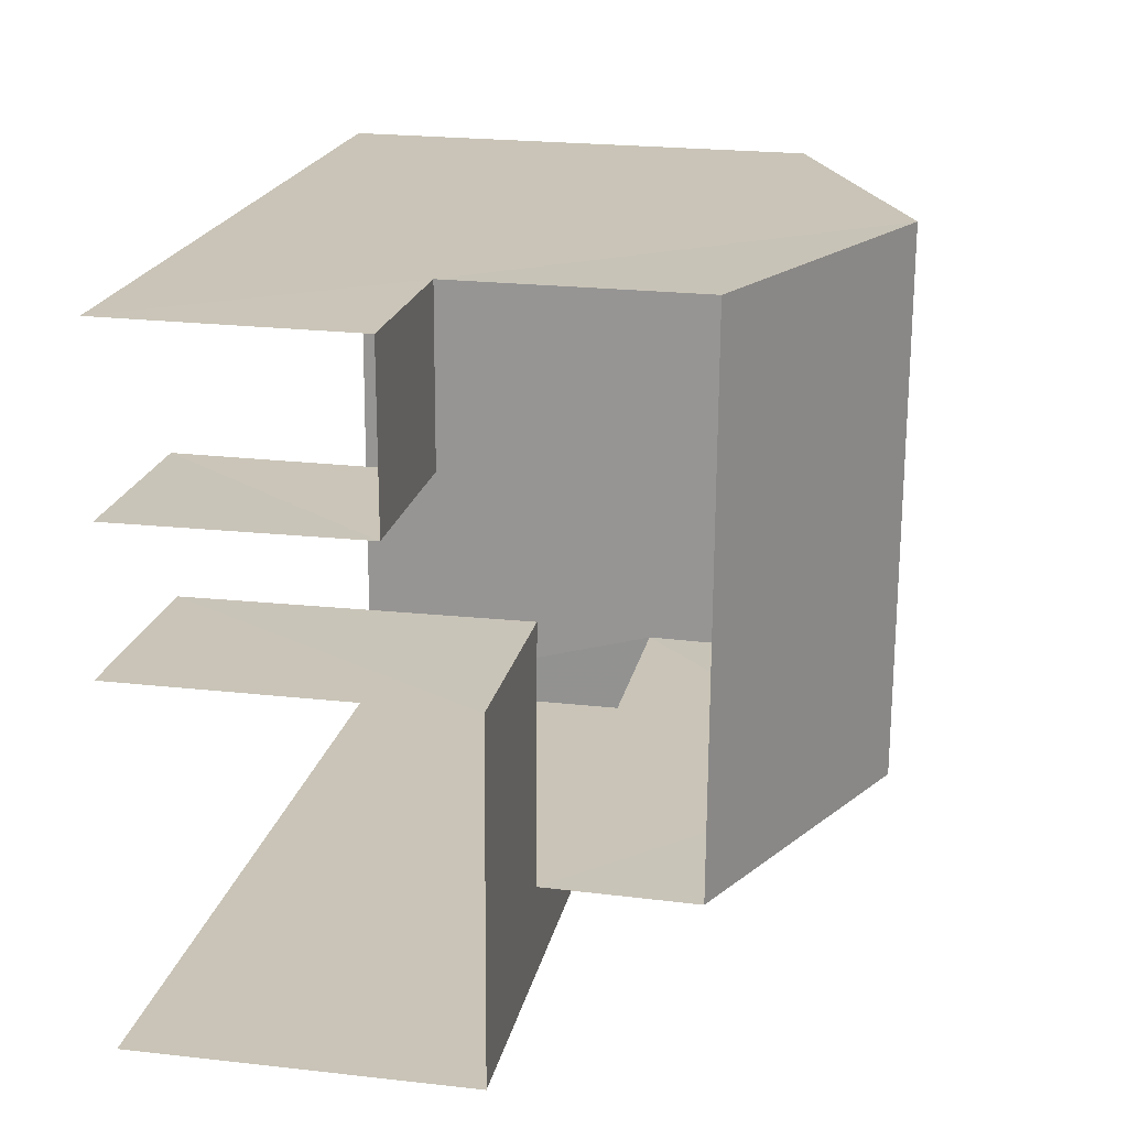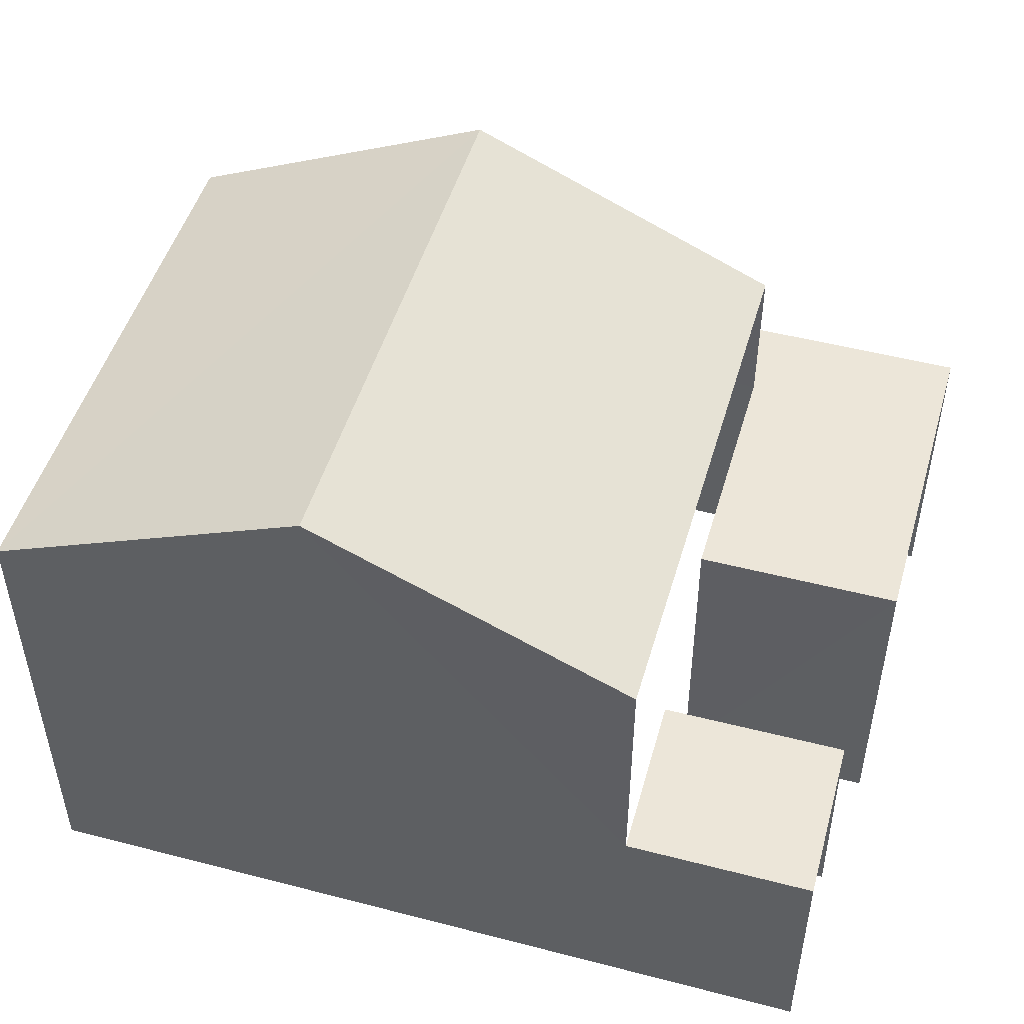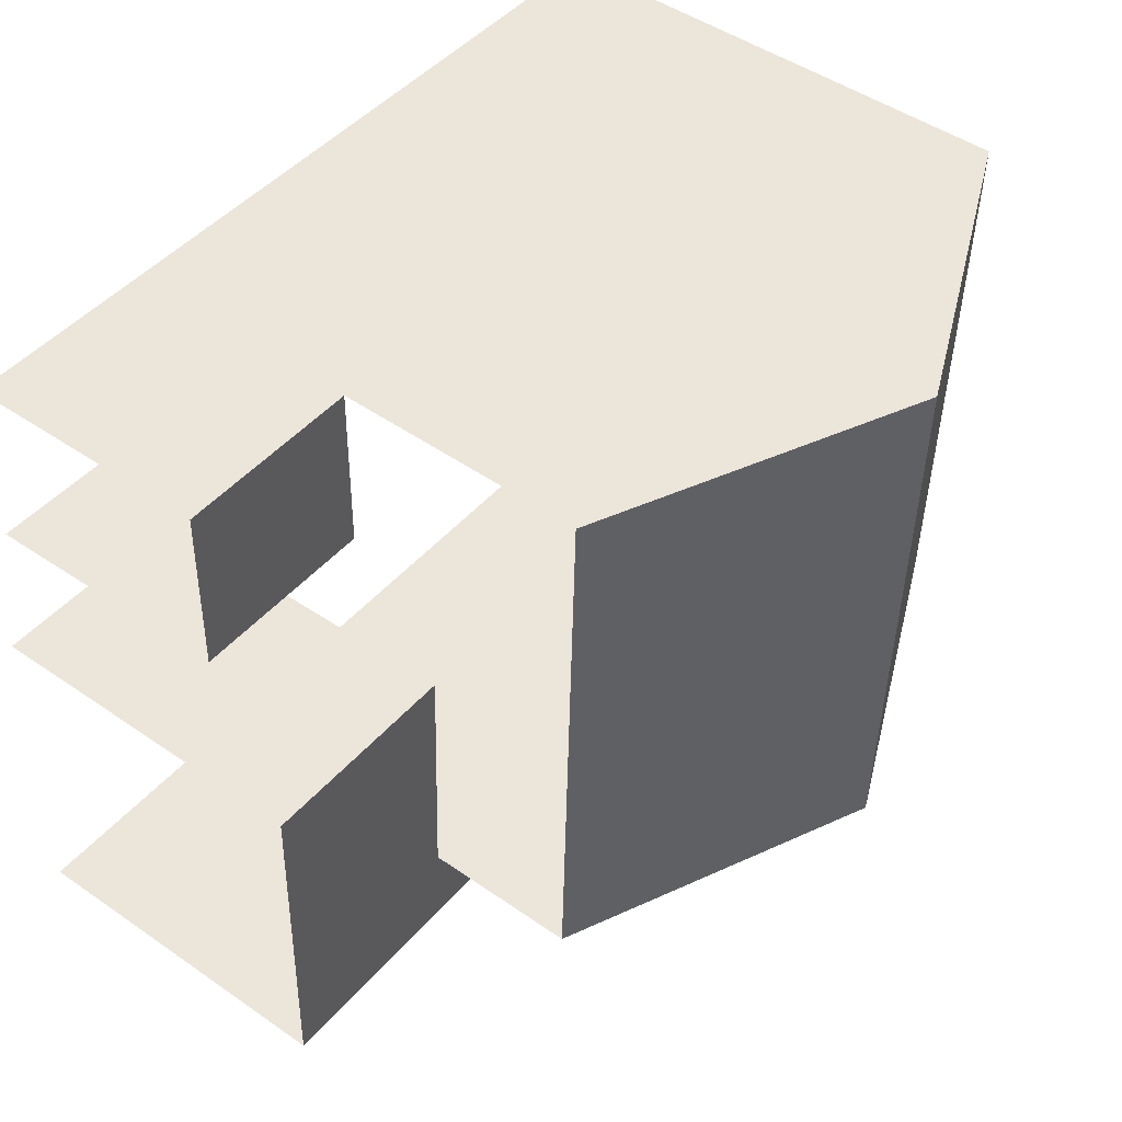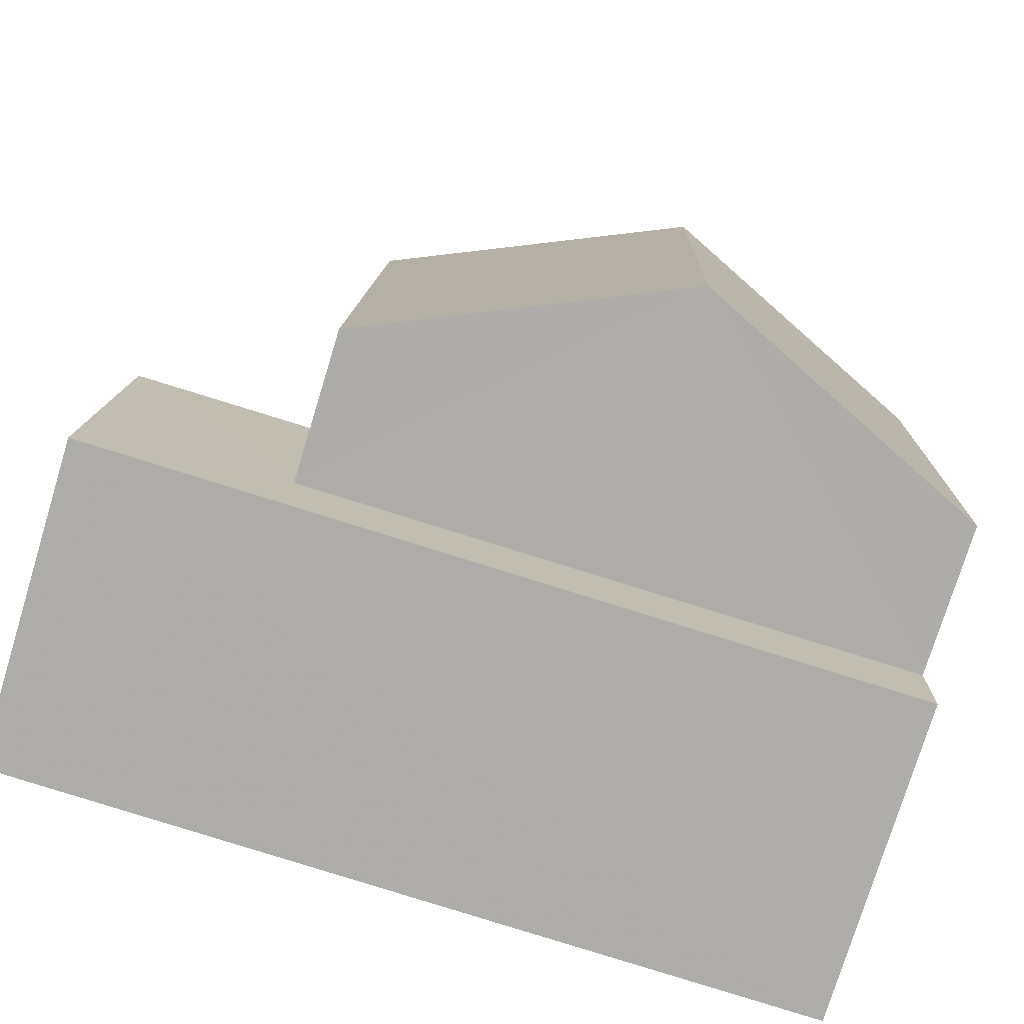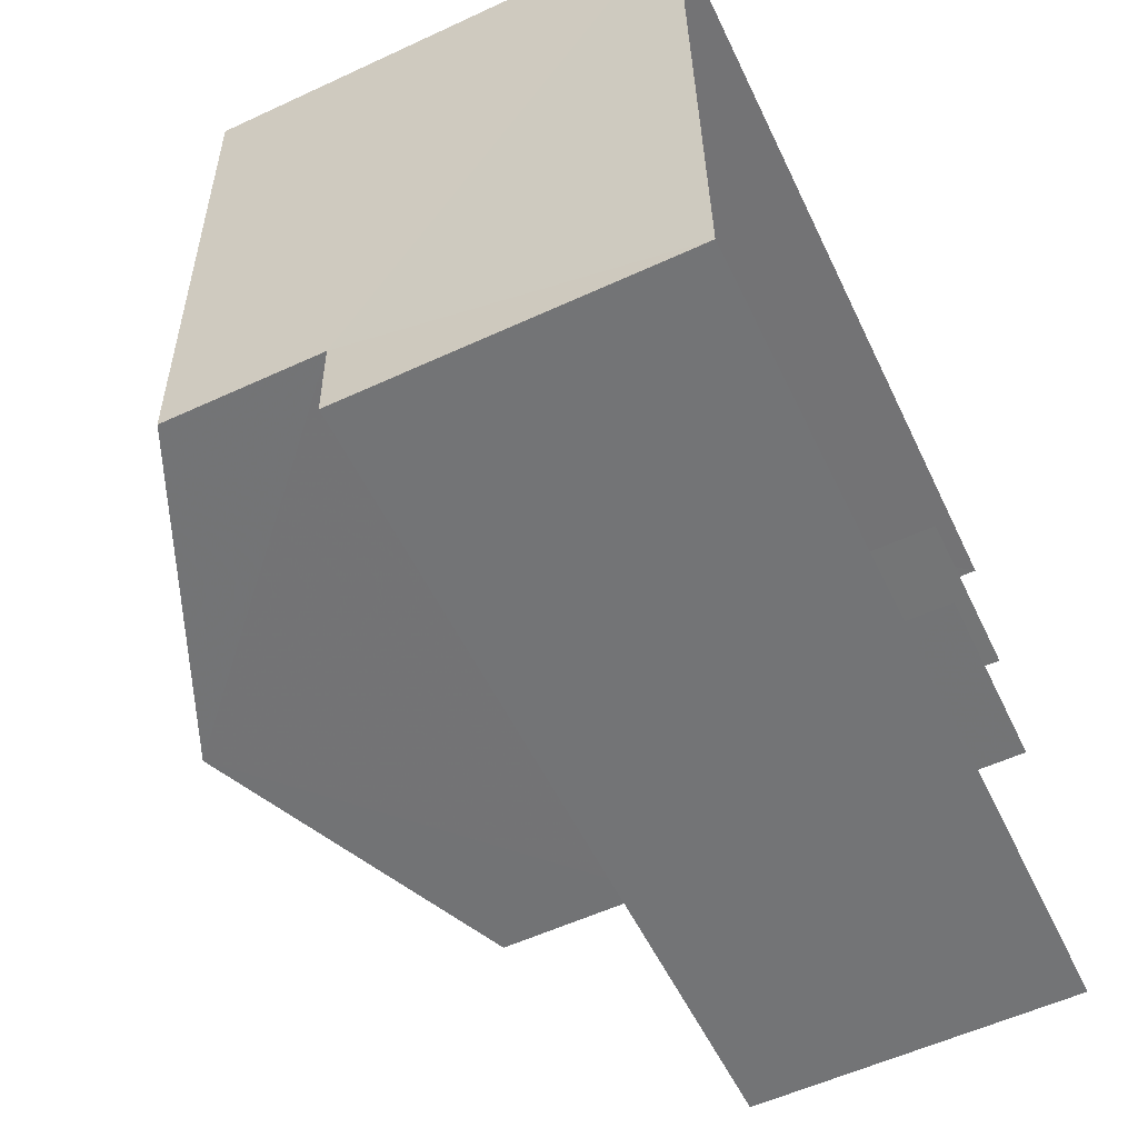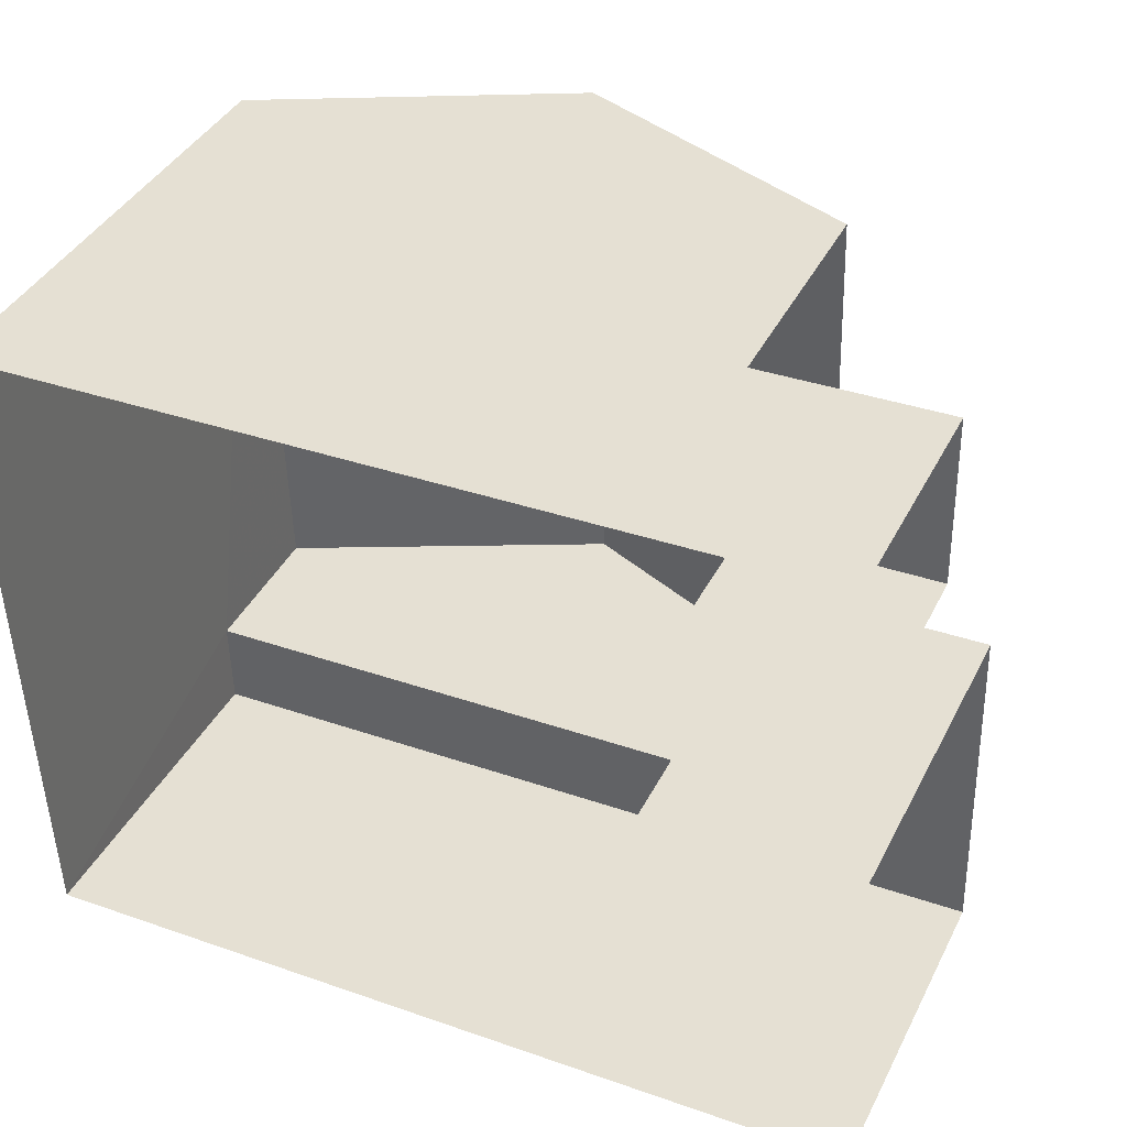
<metadata>
{"format":"obj","ext":"obj","renderer":"f3d","projection":"perspective","resolution":1024,"background":"white","views":[{"elev":21.8,"azim":-78.7,"up":"+Y"},{"elev":49.2,"azim":-165.8,"up":"+Z"},{"elev":48.1,"azim":-52.1,"up":"+Y"},{"elev":-76.8,"azim":-17.1,"up":"+Y"},{"elev":-57.7,"azim":115.5,"up":"+Y"},{"elev":39.5,"azim":-155.2,"up":"+Y"}]}
</metadata>
<code>
v -3.733e+05 -1.055e+05 21.8
v -3.733e+05 -1.055e+05 21.81
v -3.733e+05 -1.055e+05 21.8
v -3.733e+05 -1.055e+05 21.8
v -3.733e+05 -1.054e+05 21.8
v -3.733e+05 -1.054e+05 21.8
v -3.733e+05 -1.055e+05 21.8
v -3.733e+05 -1.055e+05 21.8
v -3.733e+05 -1.055e+05 26.86
v -3.733e+05 -1.055e+05 26.86
v -3.733e+05 -1.055e+05 26.86
v -3.733e+05 -1.055e+05 26.86
v -3.733e+05 -1.055e+05 26.86
v -3.733e+05 -1.055e+05 26.86
v -3.733e+05 -1.054e+05 29.23
v -3.733e+05 -1.055e+05 29.23
v -3.733e+05 -1.055e+05 31.37
v -3.733e+05 -1.054e+05 31.37
v -3.733e+05 -1.054e+05 29.22
v -3.733e+05 -1.055e+05 29.23
v -3.733e+05 -1.054e+05 25.49
v -3.733e+05 -1.054e+05 25.49
v -3.733e+05 -1.055e+05 25.49
v -3.733e+05 -1.055e+05 25.49
f 1 2 3
f 2 1 4
f 4 1 5
f 6 7 8
f 5 7 6
f 1 7 5
f 11 3 2
f 11 12 3
f 23 6 8
f 23 22 6
f 10 16 14
f 24 1 14
f 7 1 24
f 14 16 15
f 24 15 21
f 24 14 15
f 9 10 11
f 11 10 12
f 9 13 10
f 12 10 14
f 15 16 17
f 18 15 17
f 17 19 18
f 17 20 19
f 21 22 23
f 24 21 23
f 6 21 5
f 5 21 19
f 6 22 21
f 19 21 18
f 18 21 15
f 16 10 17
f 10 13 17
f 13 20 17
f 19 13 5
f 5 13 4
f 19 20 13
f 4 13 9
f 11 2 4
f 9 11 4
f 1 3 12
f 14 1 12
f 7 23 8
f 7 24 23

</code>
